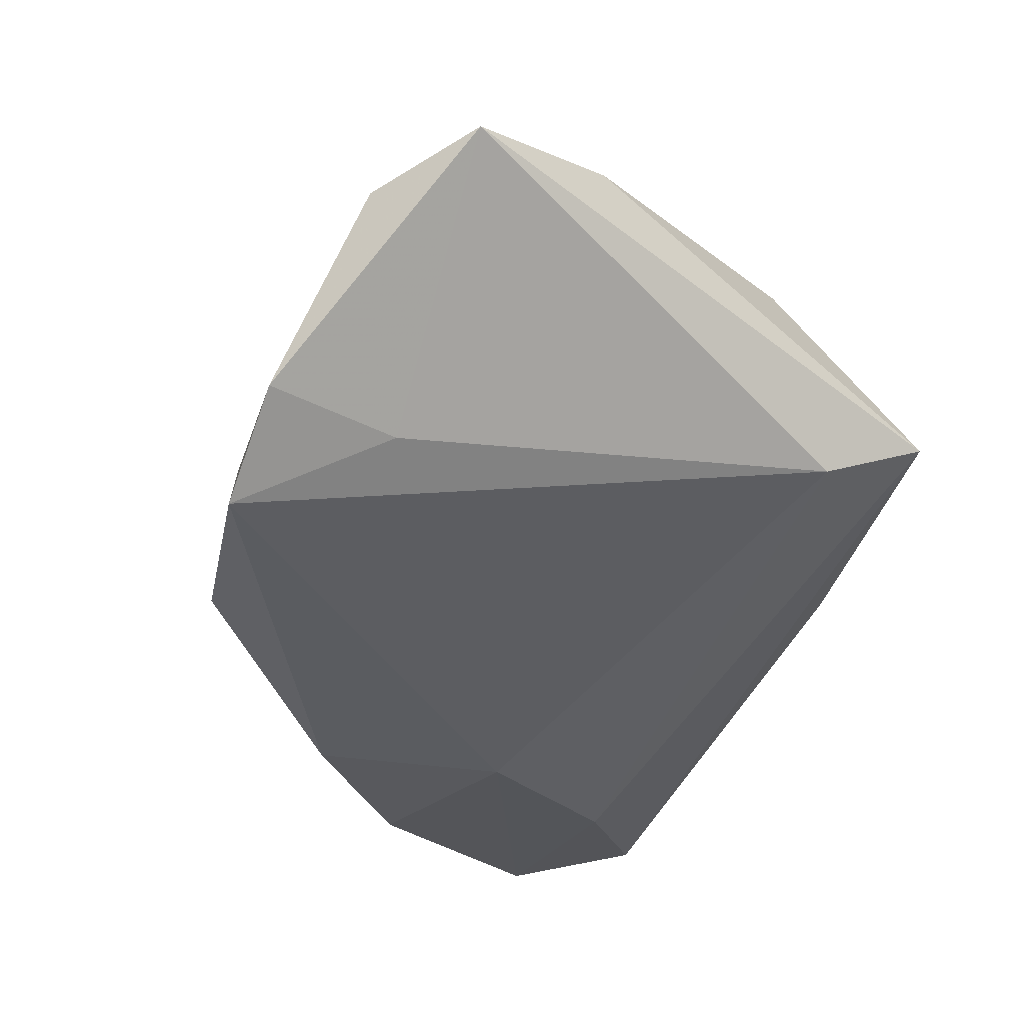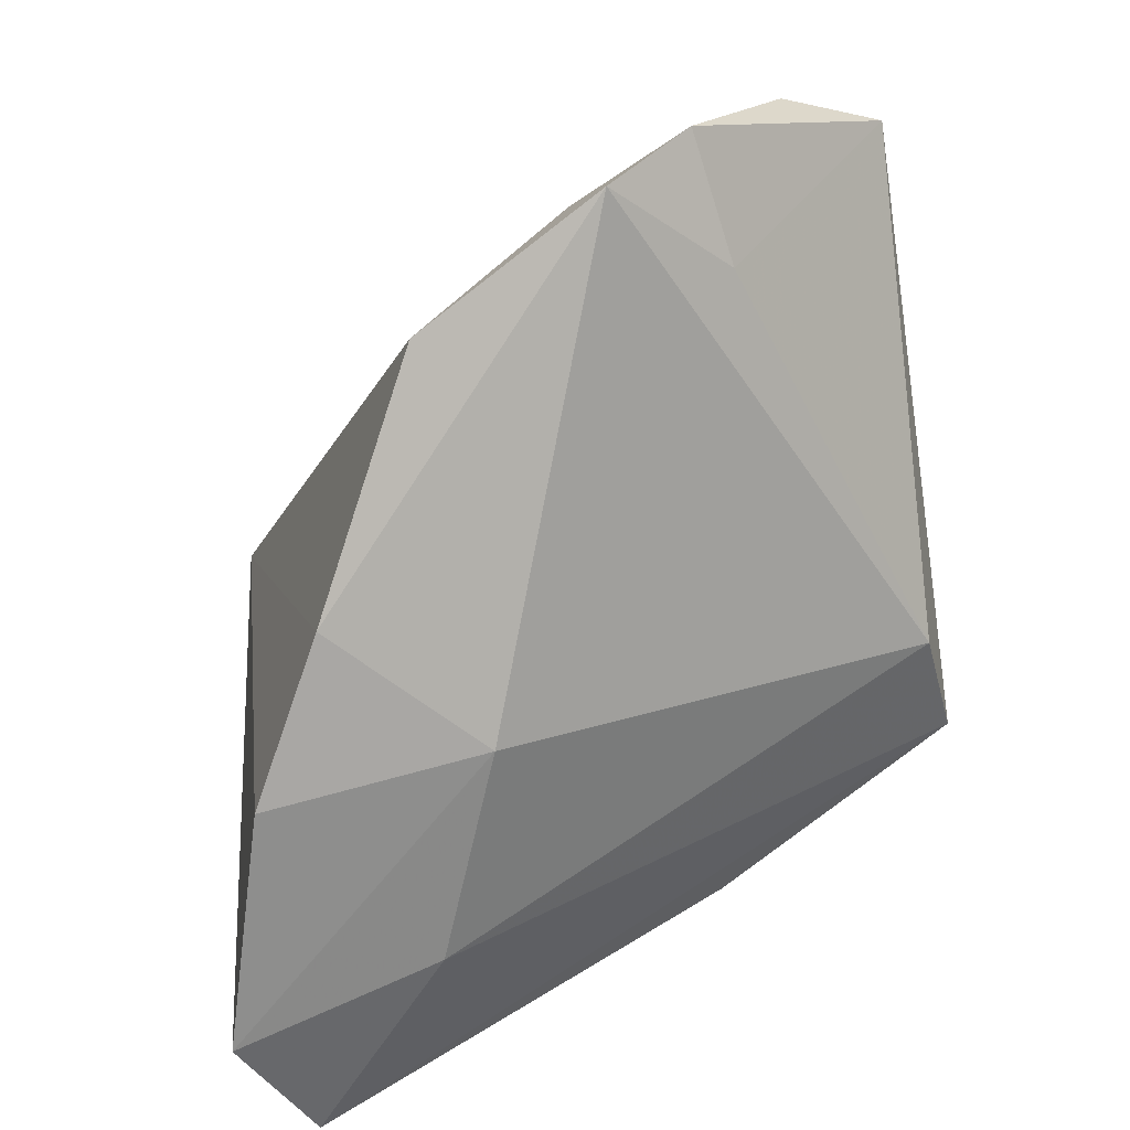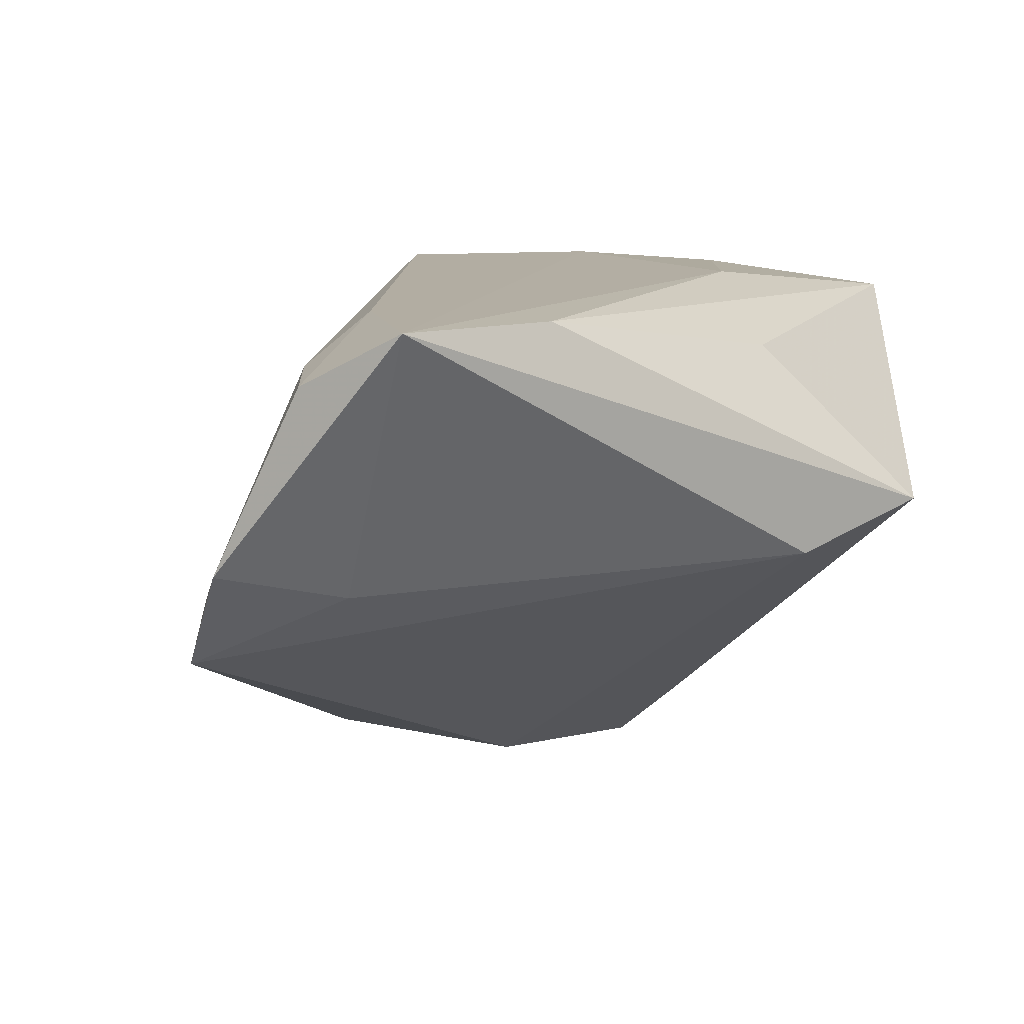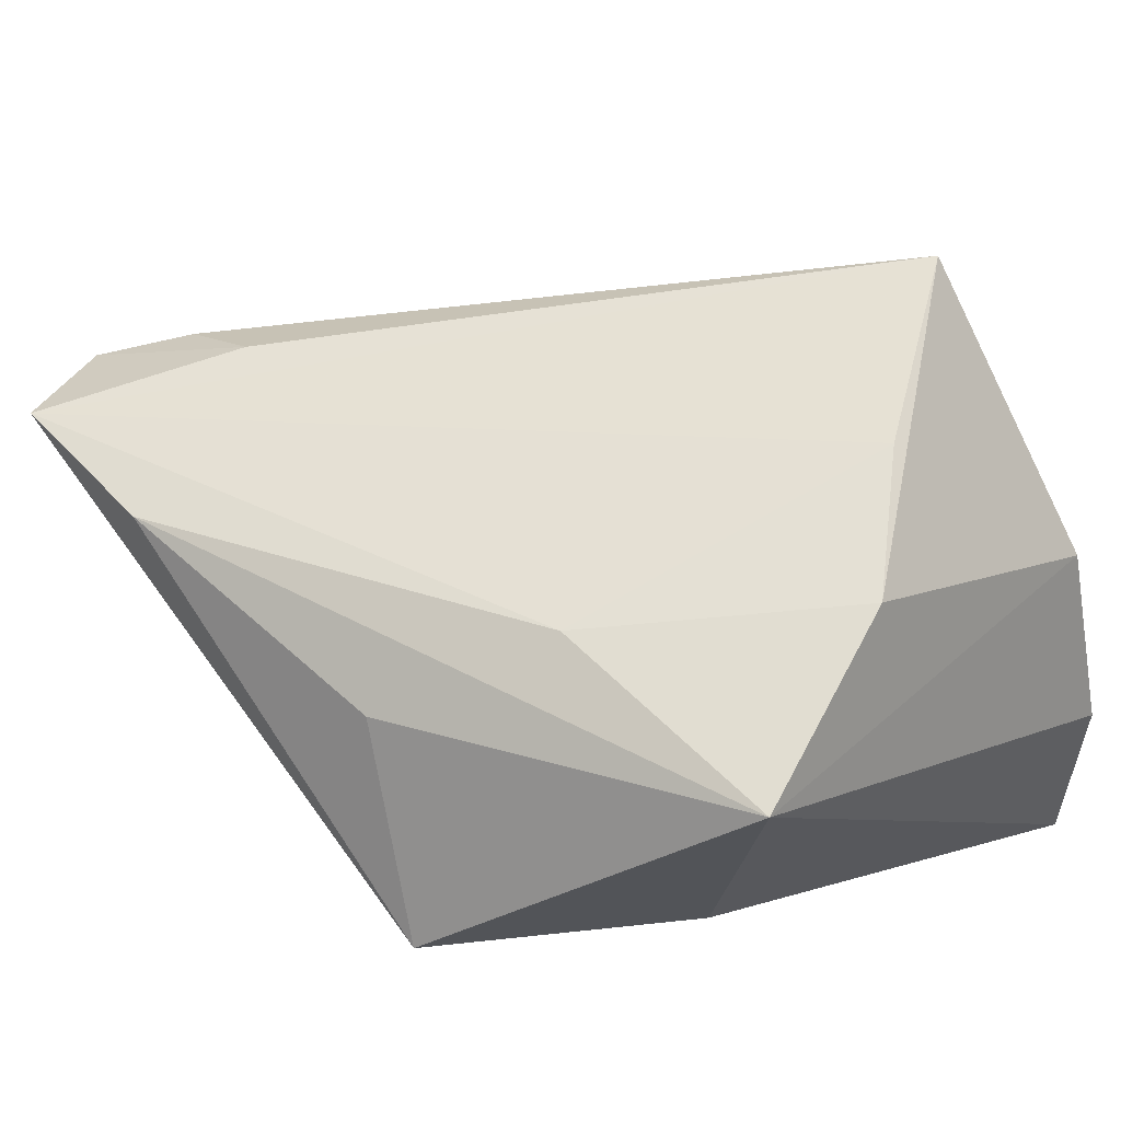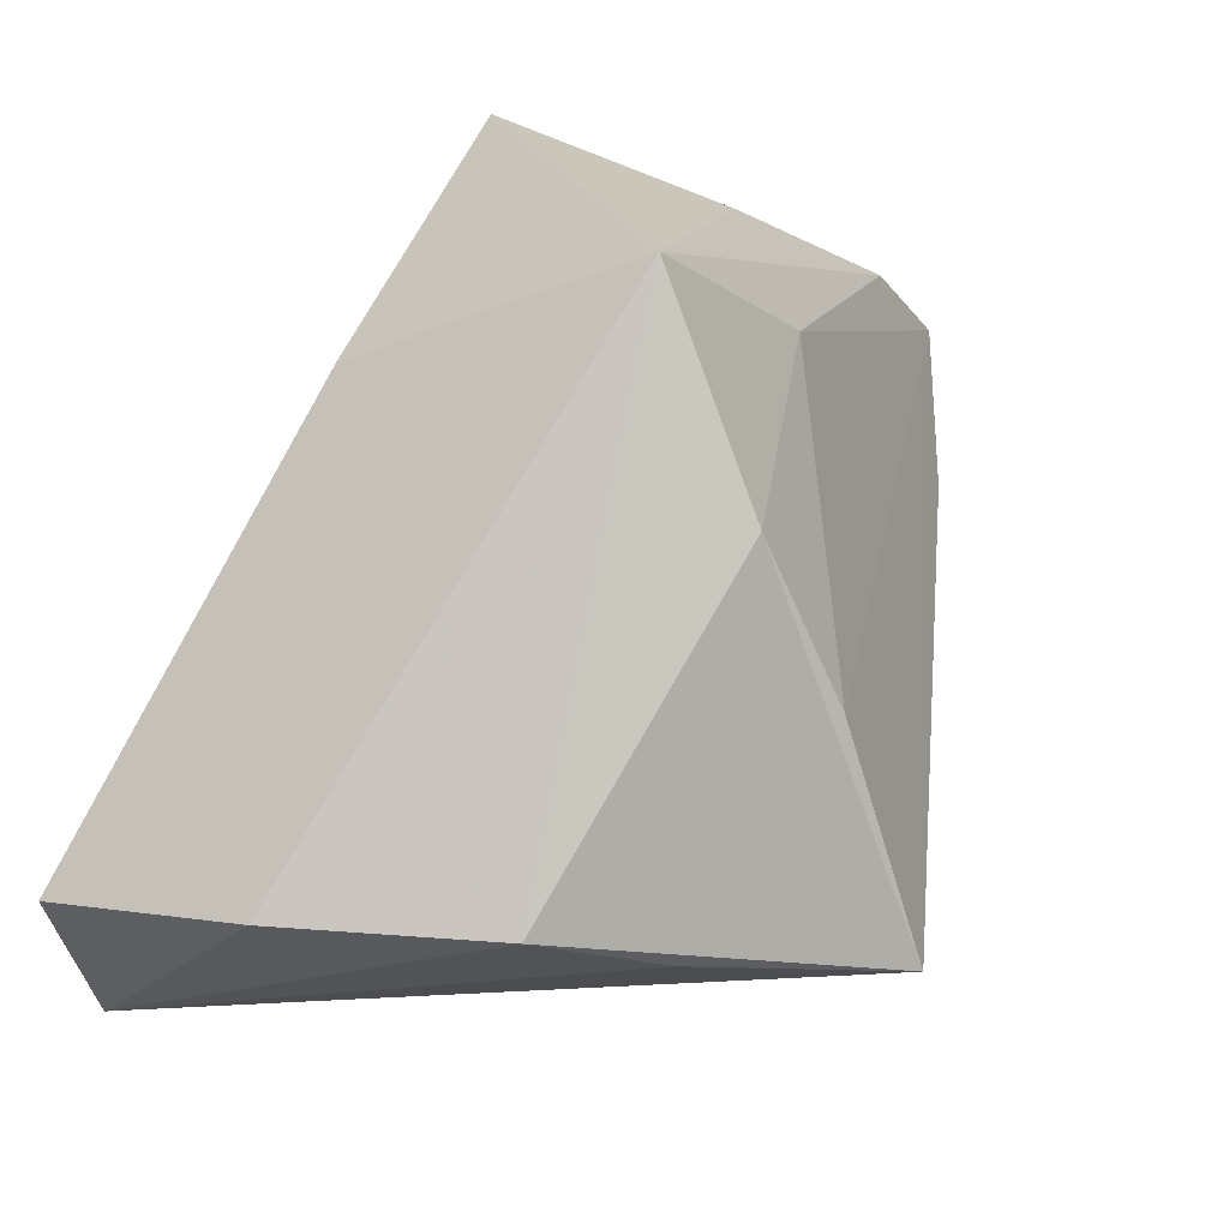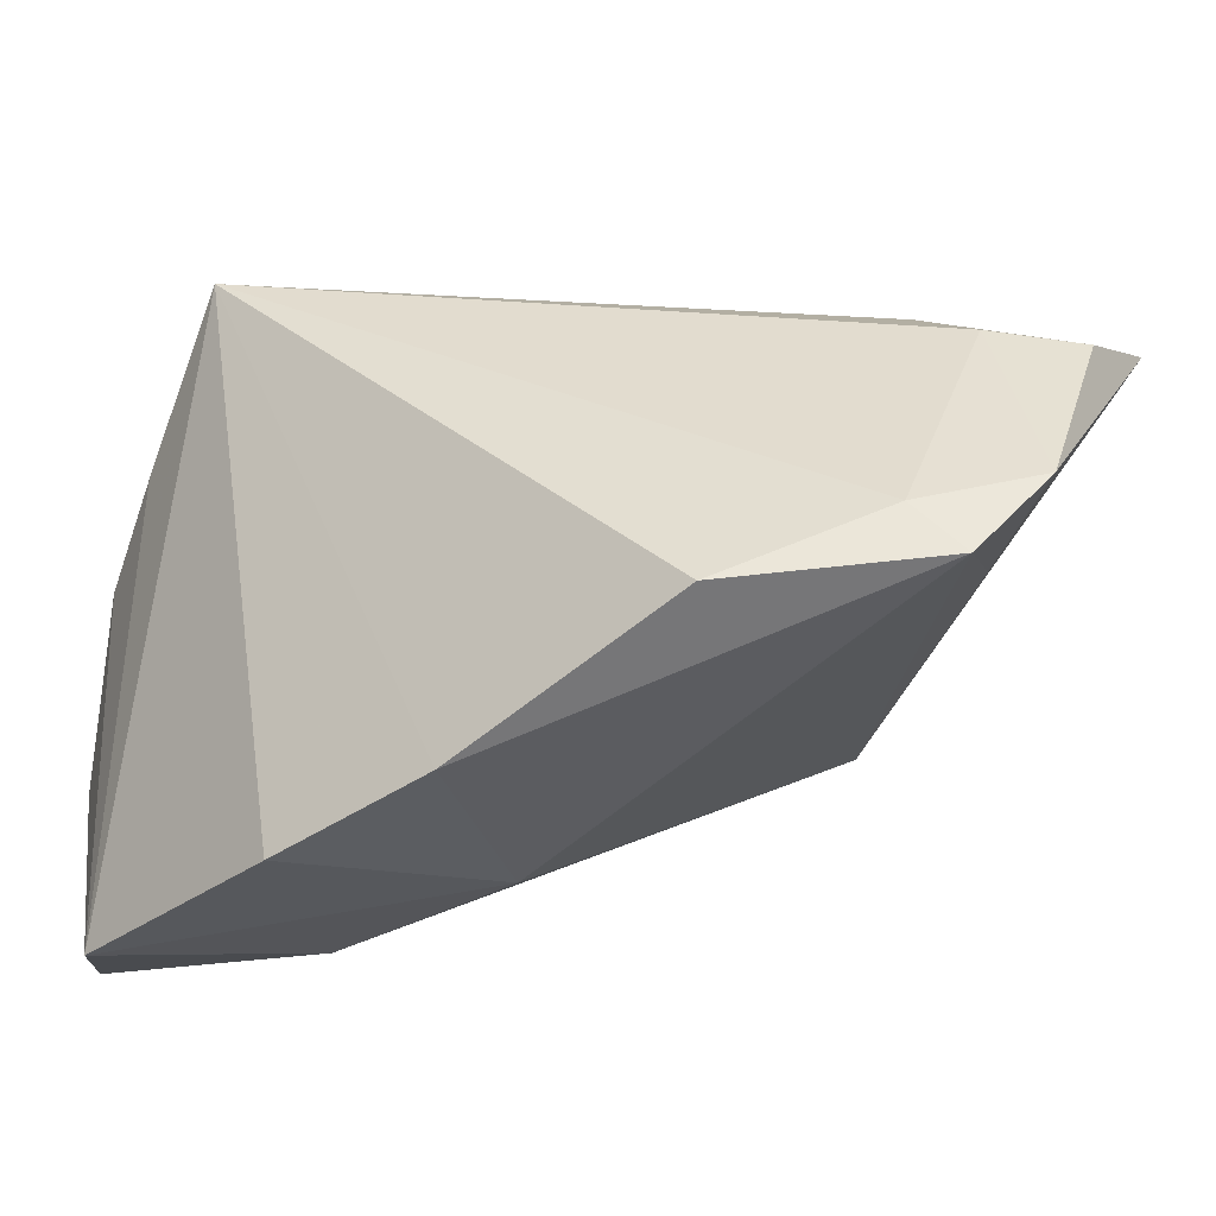
<metadata>
{"format":"obj","ext":"obj","renderer":"f3d","projection":"perspective","resolution":1024,"background":"white","views":[{"elev":-21.0,"azim":143.6,"up":"+Z"},{"elev":-62.1,"azim":102.1,"up":"+Z"},{"elev":3.5,"azim":151.3,"up":"+Z"},{"elev":59.1,"azim":-123.9,"up":"+Z"},{"elev":-22.4,"azim":-63.2,"up":"+Y"},{"elev":-28.0,"azim":65.8,"up":"+Z"}]}
</metadata>
<code>
v -0.02216 0.04042 0.0002642
v 0.02494 0.0425 0.01916
v -0.02612 -0.03889 0.006695
v 0.01955 -0.01903 -0.0291
v -0.01478 -0.03889 0.01465
v -0.005913 0.03458 0.01709
v 0.004301 -0.004737 -0.03177
v 0.0002437 -0.03753 0.02988
v -0.02385 -0.03889 -0.03466
v 0.05335 0.01674 -0.01611
v 0.03565 0.02318 0.0205
v -0.008127 0.03966 -0.005328
v -0.01862 -0.01525 -0.0325
v 0.04887 0.03473 0.01269
v -0.02799 -0.008877 0.02859
v 0.04318 -0.004555 -0.01853
v -0.01255 0.01671 0.02584
v 0.003025 -0.02928 -0.03321
v -0.03297 0.01221 -0.008214
v 0.04414 0.02537 0.01473
v -0.01516 -0.02001 0.0299
v 0.04258 0.04491 0.01778
v 0.04 0.02689 -0.009023
v 0.05423 0.02543 -0.006434
v 0.05 0.01242 -0.01018
v -0.03859 0.01157 0.02501
v -0.03859 -0.0337 -0.03078
v -0.03565 -0.03736 -0.0124
f 19 27 26
f 26 1 19
f 19 1 27
f 26 27 28
f 28 3 26
f 26 3 15
f 15 3 8
f 15 17 26
f 9 18 8
f 3 28 9
f 9 28 27
f 9 7 18
f 8 20 11
f 20 14 11
f 26 17 2
f 8 18 4
f 4 16 8
f 10 16 4
f 4 7 10
f 18 7 4
f 24 14 20
f 10 23 24
f 25 20 8
f 8 16 25
f 25 24 20
f 25 16 10
f 10 24 25
f 8 3 5
f 5 9 8
f 3 9 5
f 13 9 27
f 7 9 13
f 27 1 13
f 21 15 8
f 17 15 21
f 6 1 26
f 26 2 6
f 6 2 1
f 12 13 1
f 7 13 12
f 10 7 12
f 12 23 10
f 22 24 23
f 23 12 22
f 14 24 22
f 1 2 22
f 22 12 1
f 22 11 14
f 22 2 17
f 17 21 22
f 8 11 22
f 22 21 8

</code>
